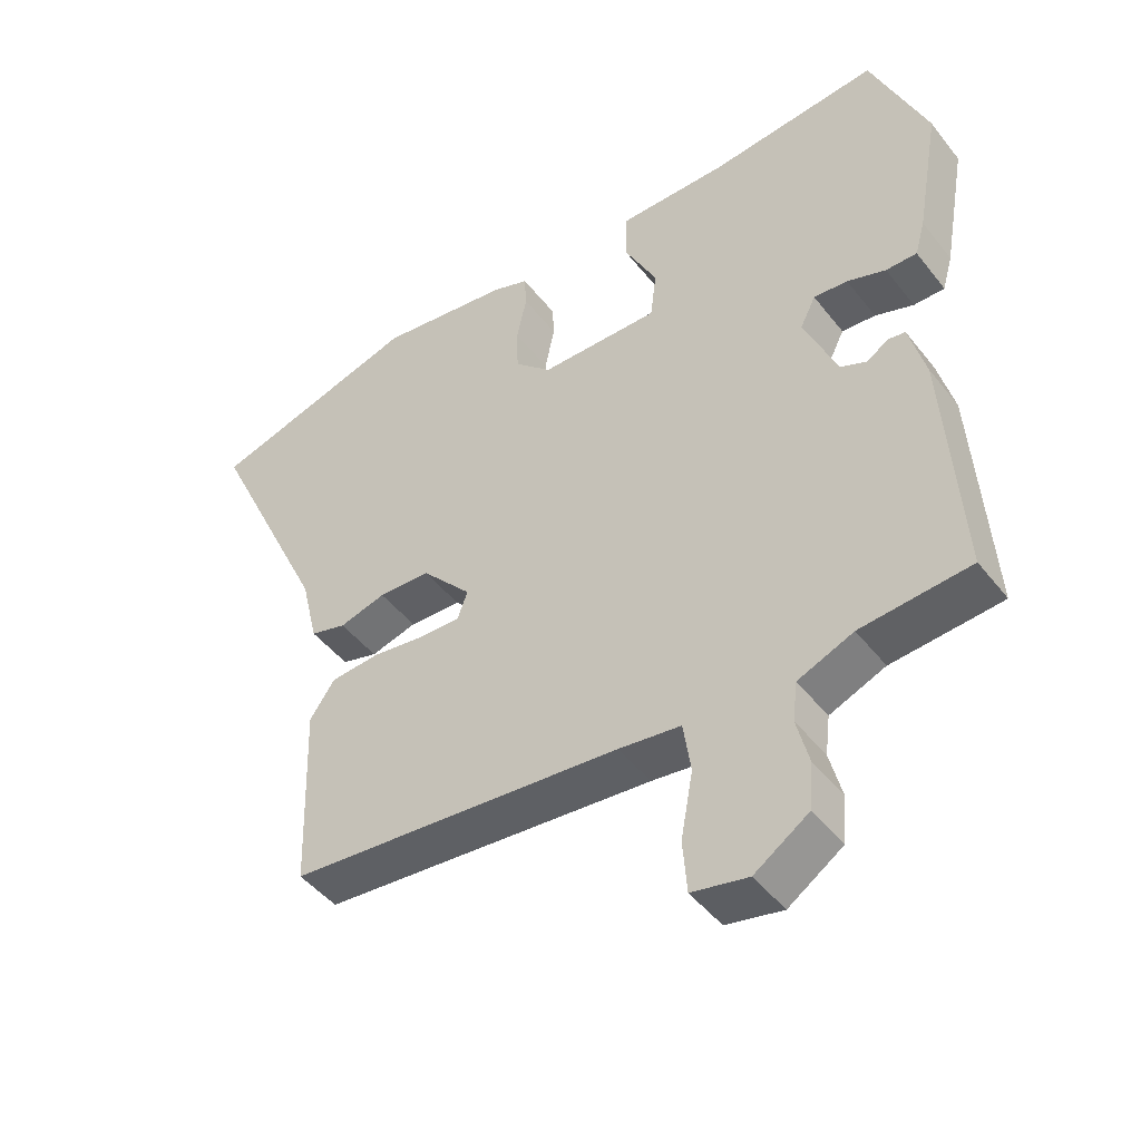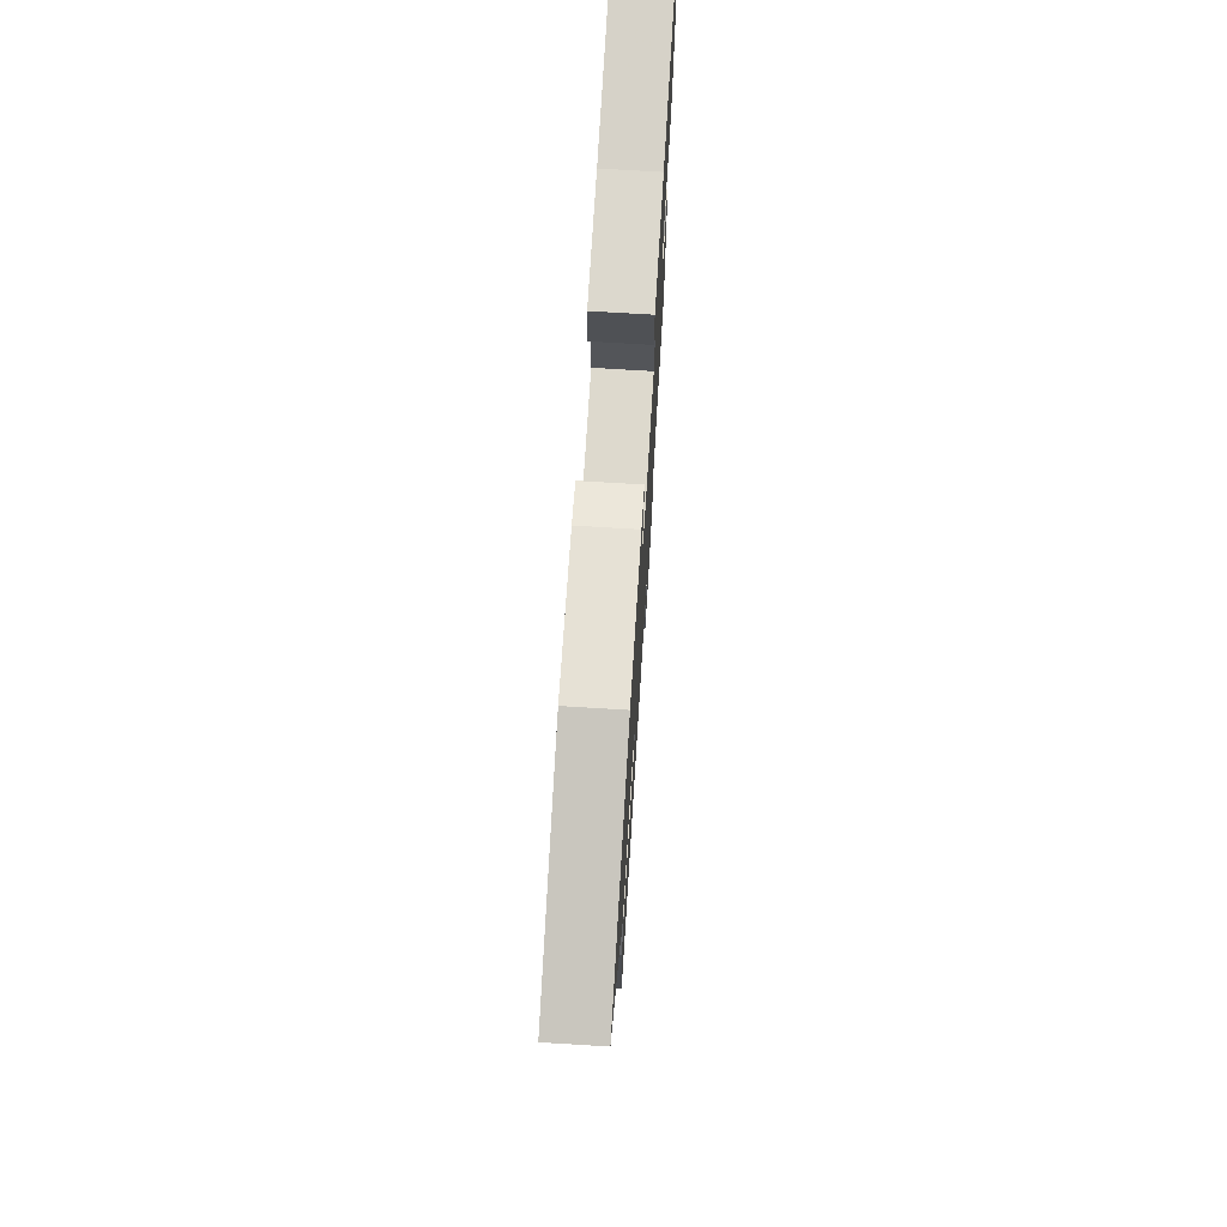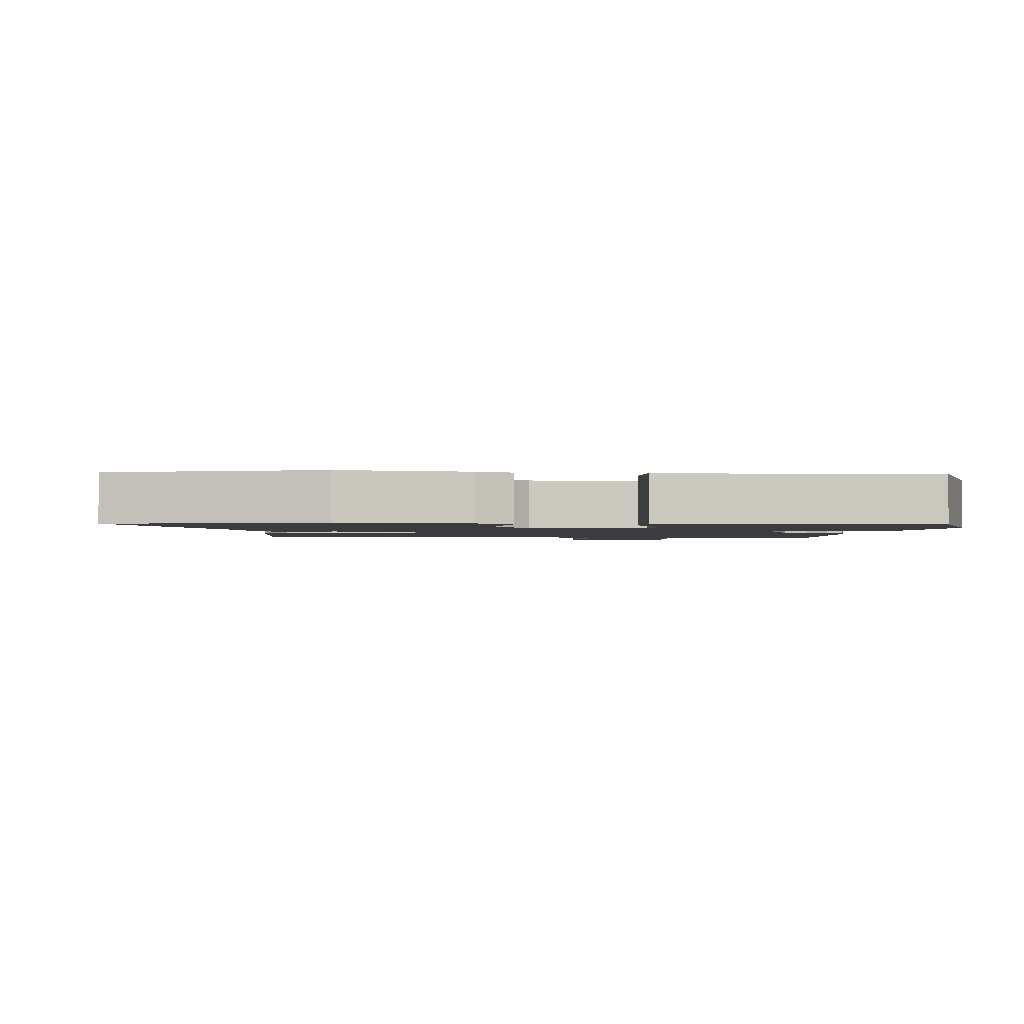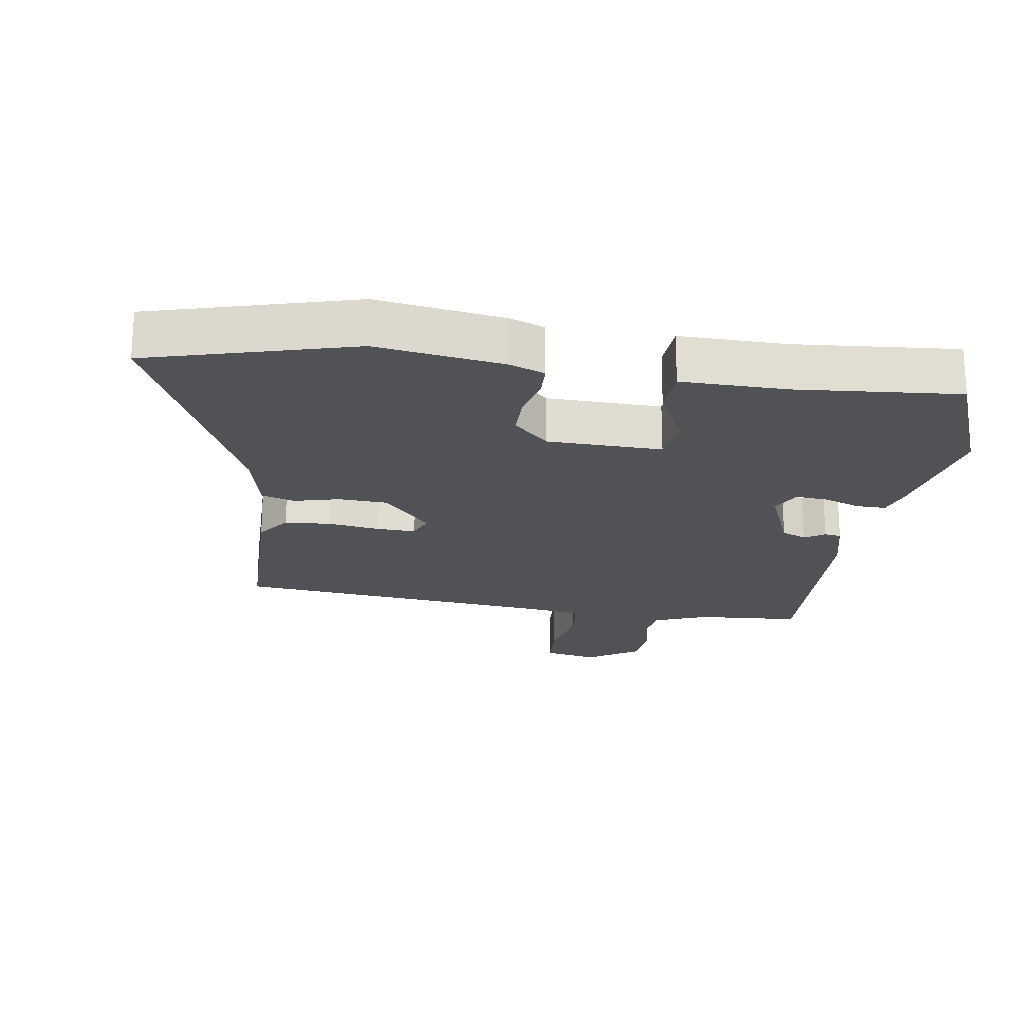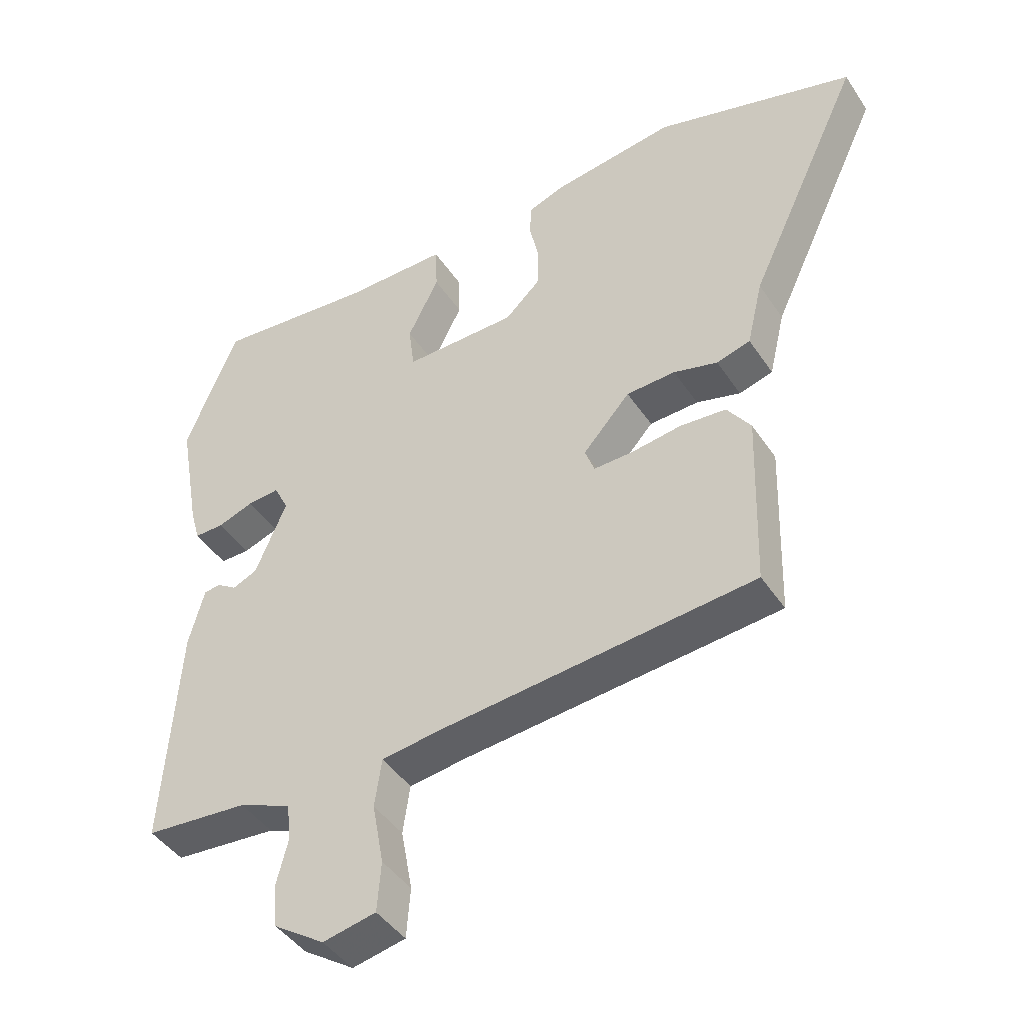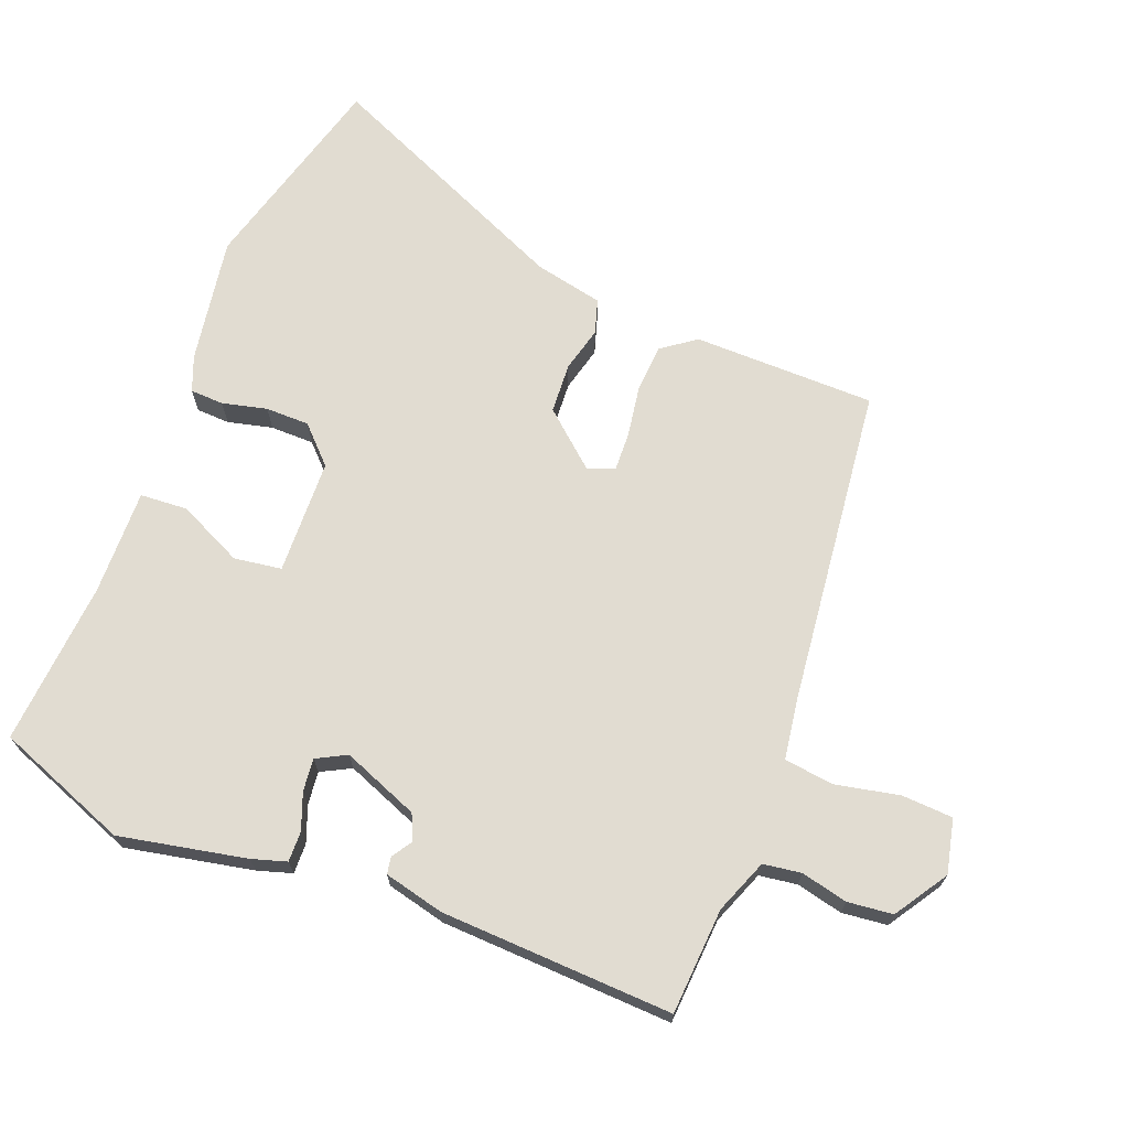
<metadata>
{"format":"obj","ext":"obj","renderer":"f3d","projection":"perspective","resolution":1024,"background":"white","views":[{"elev":-46.3,"azim":35.8,"up":"+Z"},{"elev":72.6,"azim":-86.5,"up":"+Z"},{"elev":-1.7,"azim":-5.6,"up":"+Y"},{"elev":-20.8,"azim":-9.5,"up":"+Y"},{"elev":-44.2,"azim":-148.5,"up":"+Z"},{"elev":69.0,"azim":110.1,"up":"+Y"}]}
</metadata>
<code>
v 0.491 0.07 0.523
v 0.573 0.07 0.322
v 0.538 0.07 0.127
v 0.523 0.07 0.074
v 0.477 0.07 0.074
v 0.42 0.07 0.094
v 0.37 0.07 0.098
v 0.347 0.07 0.052
v 0.396 0.07 -0.064
v 0.435 0.07 -0.081
v 0.466 0.07 -0.06
v 0.492 0.07 -0.064
v 0.516 0.07 -0.155
v 0.539 0.07 -0.51
v 0.377 0.07 -0.524
v 0.295 0.07 -0.558
v 0.288 0.07 -0.616
v 0.306 0.07 -0.687
v 0.3 0.07 -0.756
v 0.22 0.07 -0.81
v 0.137 0.07 -0.793
v 0.131 0.07 -0.715
v 0.149 0.07 -0.617
v 0.138 0.07 -0.541
v 0.046 0.07 -0.529
v -0.448 0.07 -0.484
v -0.457 0.07 -0.205
v -0.42 0.07 -0.152
v -0.348 0.07 -0.146
v -0.268 0.07 -0.157
v -0.208 0.07 -0.158
v -0.193 0.07 -0.117
v -0.267 0.07 -0.035
v -0.344 0.07 -0.032
v -0.413 0.07 -0.051
v -0.466 0.07 -0.036
v -0.491 0.07 0.069
v -0.67 0.07 0.45
v -0.357 0.07 0.542
v -0.162 0.07 0.515
v -0.107 0.07 0.495
v -0.104 0.07 0.444
v -0.119 0.07 0.375
v -0.117 0.07 0.308
v -0.062 0.07 0.256
v 0.115 0.07 0.254
v 0.124 0.07 0.327
v 0.075 0.07 0.425
v 0.078 0.07 0.498
v 0.24 0.07 0.498
v 0.491 0 0.523
v 0.573 0 0.322
v 0.538 0 0.127
v 0.523 0 0.074
v 0.477 0 0.074
v 0.42 0 0.094
v 0.37 0 0.098
v 0.347 0 0.052
v 0.396 0 -0.064
v 0.435 0 -0.081
v 0.466 0 -0.06
v 0.492 0 -0.064
v 0.516 0 -0.155
v 0.539 0 -0.51
v 0.377 0 -0.524
v 0.295 0 -0.558
v 0.288 0 -0.616
v 0.306 0 -0.687
v 0.3 0 -0.756
v 0.22 0 -0.81
v 0.137 0 -0.793
v 0.131 0 -0.715
v 0.149 0 -0.617
v 0.138 0 -0.541
v 0.046 0 -0.529
v -0.448 0 -0.484
v -0.457 0 -0.205
v -0.42 0 -0.152
v -0.348 0 -0.146
v -0.268 0 -0.157
v -0.208 0 -0.158
v -0.193 0 -0.117
v -0.267 0 -0.035
v -0.344 0 -0.032
v -0.413 0 -0.051
v -0.466 0 -0.036
v -0.491 0 0.069
v -0.67 0 0.45
v -0.357 0 0.542
v -0.162 0 0.515
v -0.107 0 0.495
v -0.104 0 0.444
v -0.119 0 0.375
v -0.117 0 0.308
v -0.062 0 0.256
v 0.115 0 0.254
v 0.124 0 0.327
v 0.075 0 0.425
v 0.078 0 0.498
v 0.24 0 0.498
f 47 48 49 50
f 4 5 6
f 3 4 6
f 2 3 6
f 1 2 6
f 50 1 6
f 47 50 6
f 46 47 6
f 45 46 6 7
f 41 42 43
f 40 41 43
f 39 40 43
f 38 39 43
f 37 38 43
f 37 43 44
f 36 37 44
f 35 36 44
f 34 35 44
f 33 34 44 45
f 28 29 30
f 27 28 30
f 26 27 30
f 25 26 30
f 24 25 30 31
f 21 22 23
f 20 21 23
f 19 20 23
f 18 19 23
f 17 18 23
f 16 17 23 24
f 24 31 32
f 16 24 32
f 15 16 32
f 13 14 15
f 12 13 15
f 11 12 15
f 10 11 15
f 45 7 8
f 33 45 8
f 32 33 8
f 9 10 15 32
f 8 9 32
f 100 99 98 97
f 56 55 54
f 56 54 53
f 56 53 52
f 56 52 51
f 56 51 100
f 56 100 97
f 56 97 96
f 57 56 96 95
f 93 92 91
f 93 91 90
f 93 90 89
f 93 89 88
f 93 88 87
f 94 93 87
f 94 87 86
f 94 86 85
f 94 85 84
f 95 94 84 83
f 80 79 78
f 80 78 77
f 80 77 76
f 80 76 75
f 81 80 75 74
f 73 72 71
f 73 71 70
f 73 70 69
f 73 69 68
f 73 68 67
f 74 73 67 66
f 82 81 74
f 82 74 66
f 82 66 65
f 65 64 63
f 65 63 62
f 65 62 61
f 65 61 60
f 58 57 95
f 58 95 83
f 58 83 82
f 82 65 60 59
f 82 59 58
f 1 51 52 2
f 2 52 53 3
f 3 53 54 4
f 4 54 55 5
f 5 55 56 6
f 6 56 57 7
f 7 57 58 8
f 8 58 59 9
f 9 59 60 10
f 10 60 61 11
f 11 61 62 12
f 12 62 63 13
f 13 63 64 14
f 14 64 65 15
f 15 65 66 16
f 16 66 67 17
f 17 67 68 18
f 18 68 69 19
f 19 69 70 20
f 20 70 71 21
f 21 71 72 22
f 22 72 73 23
f 23 73 74 24
f 24 74 75 25
f 25 75 76 26
f 26 76 77 27
f 27 77 78 28
f 28 78 79 29
f 29 79 80 30
f 30 80 81 31
f 31 81 82 32
f 32 82 83 33
f 33 83 84 34
f 34 84 85 35
f 35 85 86 36
f 36 86 87 37
f 37 87 88 38
f 38 88 89 39
f 39 89 90 40
f 40 90 91 41
f 41 91 92 42
f 42 92 93 43
f 43 93 94 44
f 44 94 95 45
f 45 95 96 46
f 46 96 97 47
f 47 97 98 48
f 48 98 99 49
f 49 99 100 50
f 50 100 51 1

</code>
